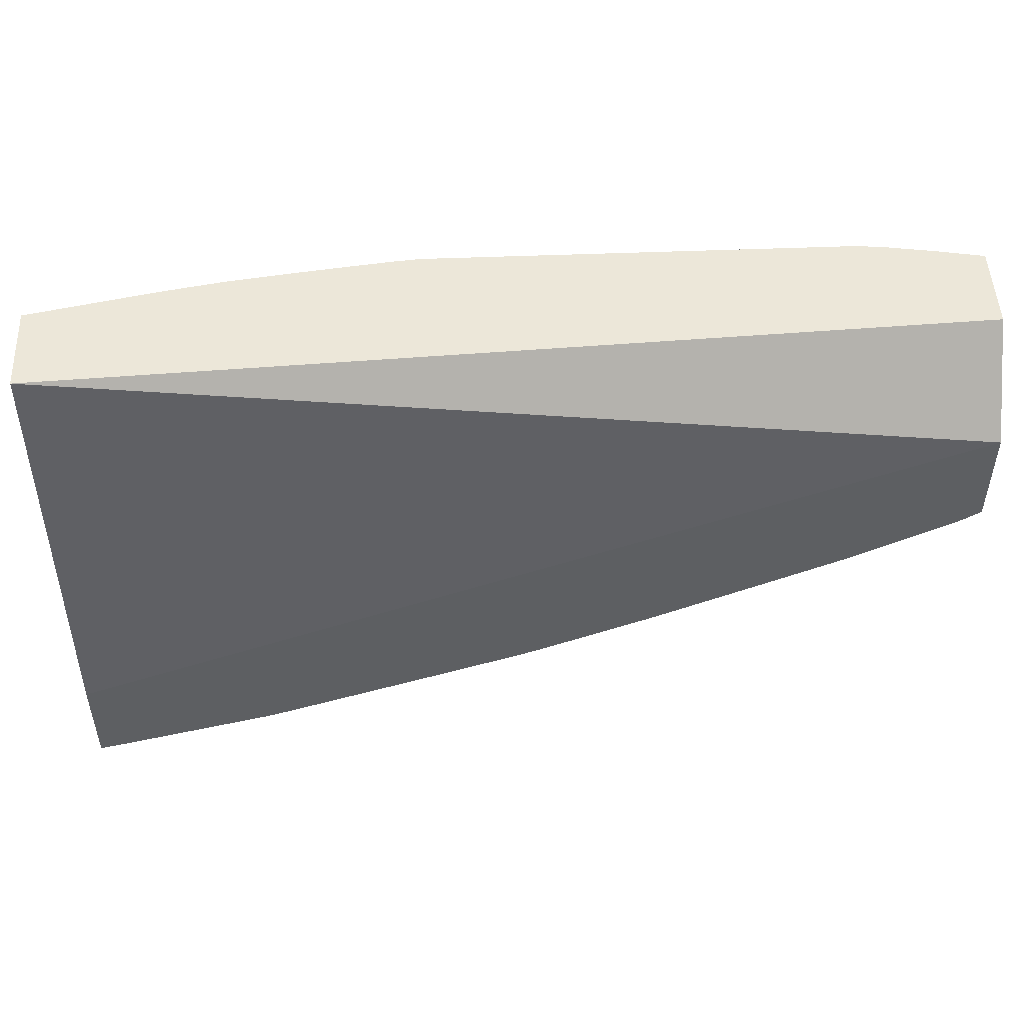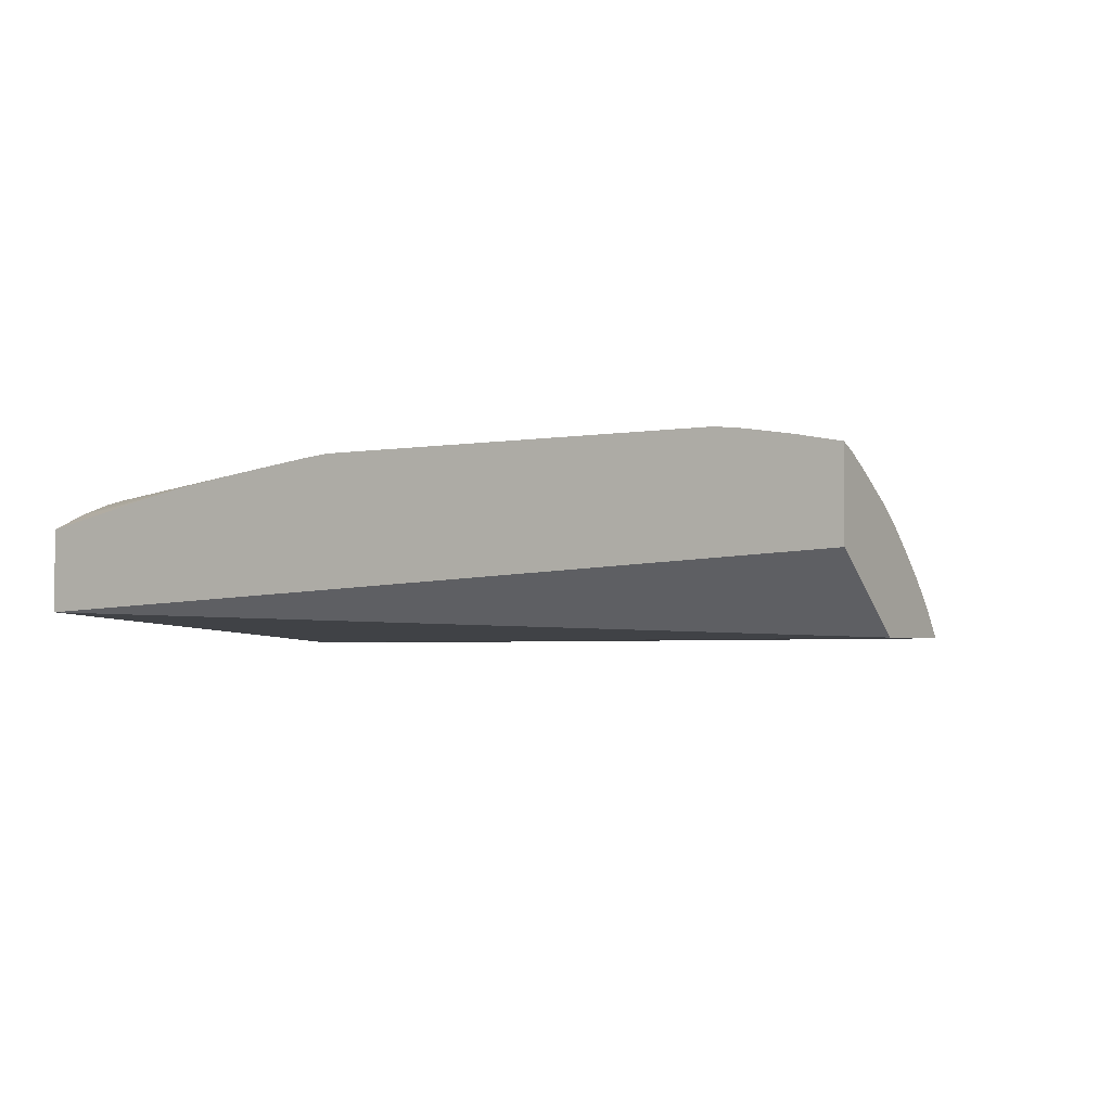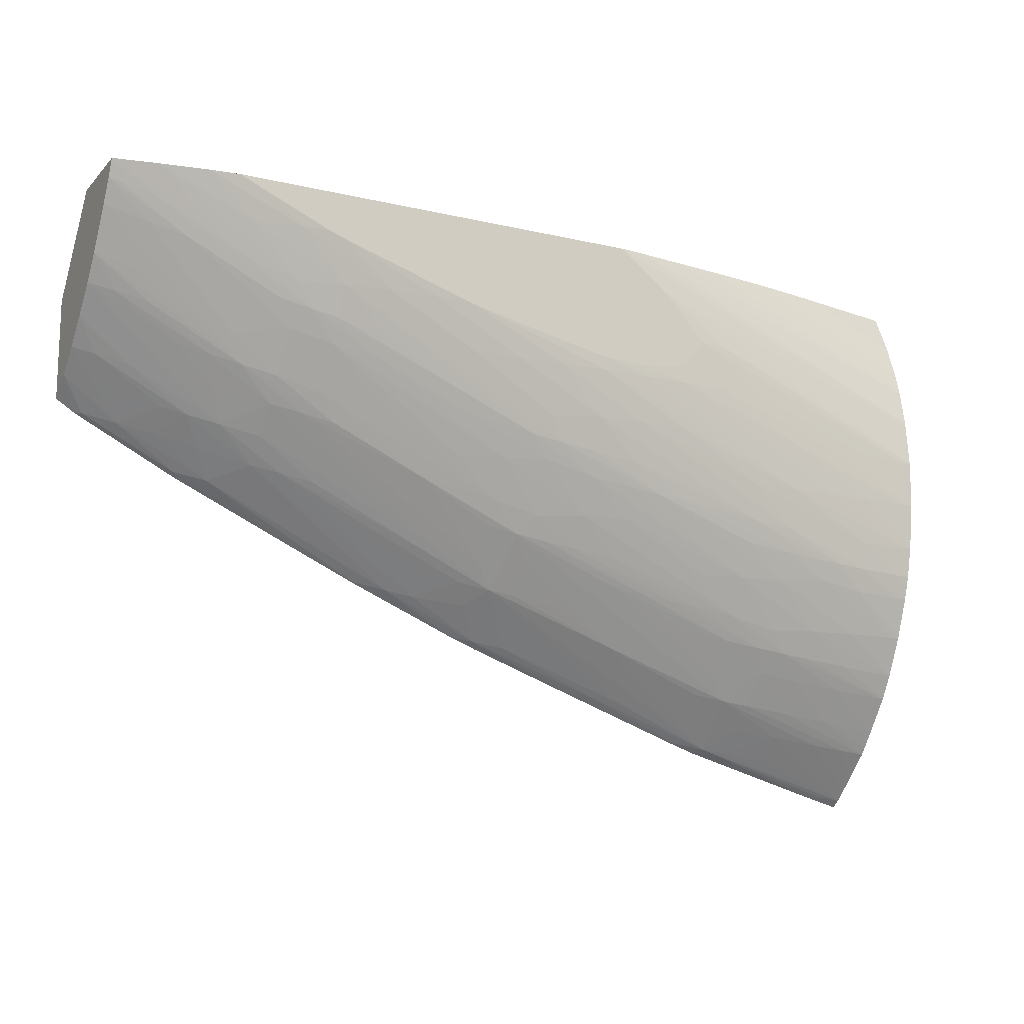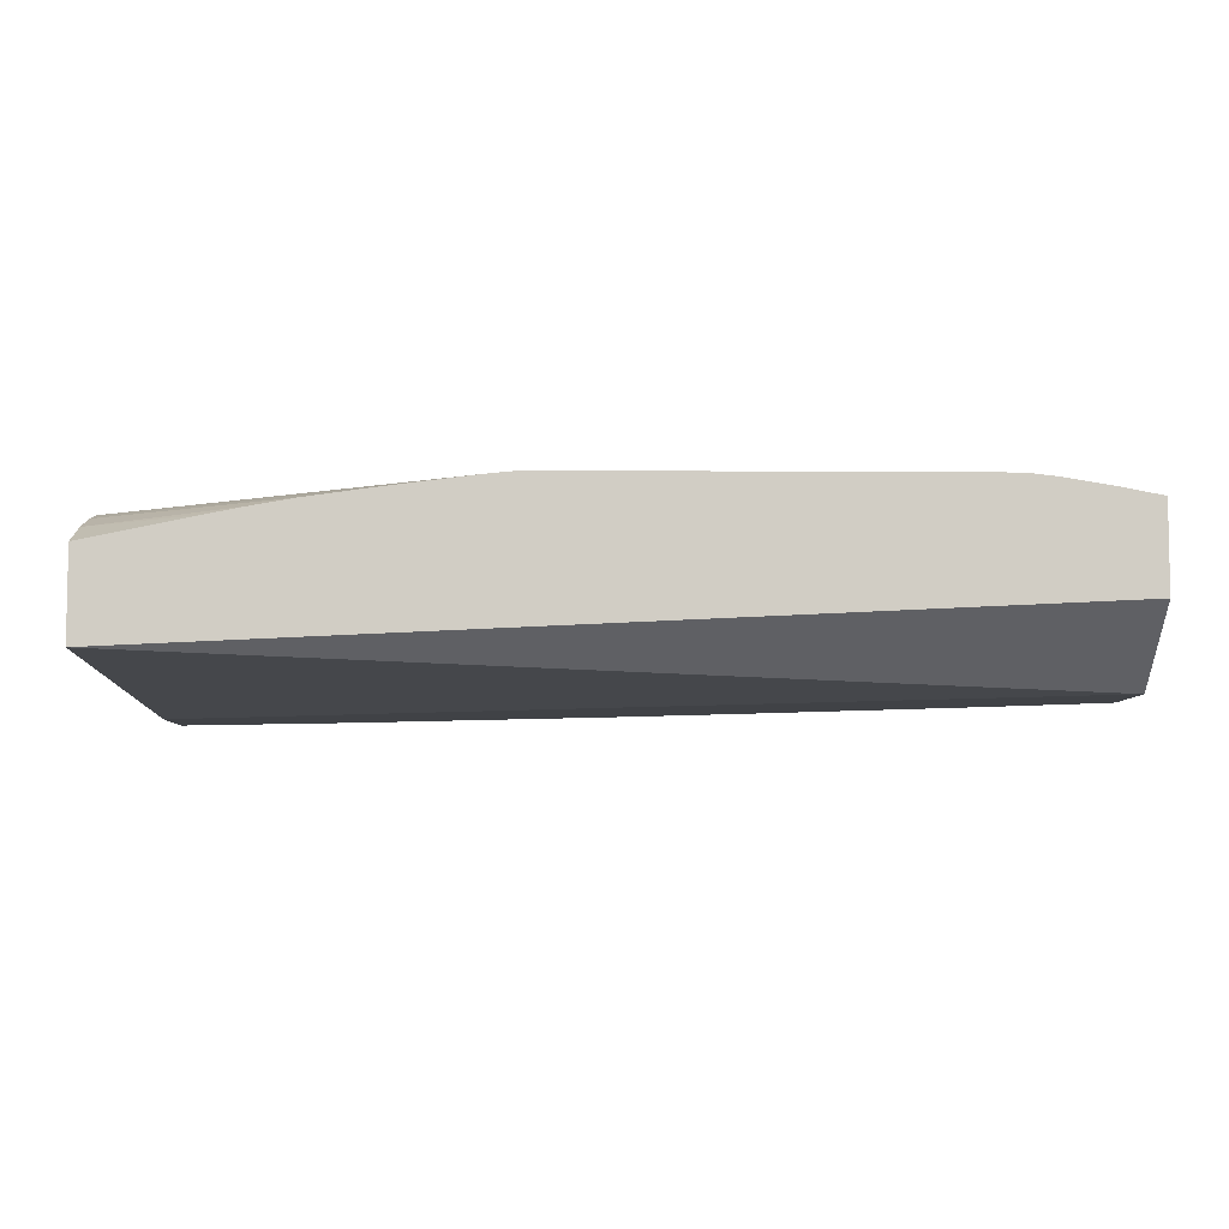
<metadata>
{"format":"obj","ext":"obj","renderer":"f3d","projection":"perspective","resolution":1024,"background":"white","views":[{"elev":49.8,"azim":-2.5,"up":"+Z"},{"elev":-2.8,"azim":32.9,"up":"+Y"},{"elev":-14.2,"azim":152.9,"up":"+Z"},{"elev":-6.5,"azim":-1.3,"up":"+Y"}]}
</metadata>
<code>
v 2.483 0.2568 -1.959
v 2.483 0.2568 -1.952
v 2.483 0.261 -1.956
v 2.493 0.2568 -1.957
v 2.483 0.2568 -1.91
v 2.483 0.2664 -1.951
v 2.512 0.2808 -1.93
v 2.535 0.2778 -1.927
v 2.512 0.2694 -1.941
v 2.535 0.2663 -1.938
v 2.558 0.2629 -1.935
v 2.57 0.2611 -1.933
v 2.495 0.2591 -1.955
v 2.498 0.2568 -1.956
v 2.483 0.2712 -1.696
v 2.923 0.2568 -1.739
v 2.483 0.2728 -1.945
v 2.496 0.2828 -1.932
v 2.558 0.286 -1.913
v 2.571 0.2845 -1.911
v 2.558 0.2744 -1.924
v 2.587 0.282 -1.908
v 2.64 0.2845 -1.888
v 2.604 0.2675 -1.916
v 2.622 0.2639 -1.913
v 2.638 0.2607 -1.91
v 2.585 0.2576 -1.931
v 2.573 0.2568 -1.935
v 2.508 0.2568 -1.953
v 2.483 0.3135 -1.696
v 2.923 0.2919 -1.696
v 2.923 0.2568 -1.788
v 2.483 0.2842 -1.934
v 2.556 0.2987 -1.897
v 2.535 0.2885 -1.916
v 2.581 0.3038 -1.883
v 2.58 0.291 -1.9
v 2.673 0.3011 -1.857
v 2.696 0.2991 -1.851
v 2.673 0.2896 -1.871
v 2.696 0.2863 -1.867
v 2.708 0.2843 -1.865
v 2.673 0.267 -1.892
v 2.69 0.2635 -1.889
v 2.65 0.2578 -1.908
v 2.705 0.2601 -1.887
v 2.589 0.2568 -1.93
v 2.586 0.2568 -1.931
v 2.483 0.3223 -1.715
v 2.535 0.3243 -1.696
v 2.923 0.3335 -1.696
v 2.915 0.2568 -1.793
v 2.923 0.2686 -1.779
v 2.483 0.2868 -1.93
v 2.512 0.2906 -1.919
v 2.563 0.3057 -1.885
v 2.535 0.2999 -1.901
v 2.548 0.307 -1.888
v 2.604 0.301 -1.879
v 2.618 0.3075 -1.865
v 2.634 0.3059 -1.863
v 2.65 0.304 -1.86
v 2.704 0.306 -1.84
v 2.717 0.2908 -1.853
v 2.741 0.2882 -1.846
v 2.757 0.2854 -1.843
v 2.772 0.282 -1.84
v 2.723 0.2809 -1.861
v 2.717 0.2729 -1.871
v 2.65 0.2568 -1.909
v 2.741 0.2651 -1.868
v 2.755 0.2618 -1.865
v 2.716 0.2568 -1.884
v 2.708 0.2568 -1.888
v 2.702 0.2568 -1.89
v 2.483 0.3282 -1.732
v 2.553 0.3279 -1.696
v 2.923 0.3334 -1.696
v 2.922 0.3337 -1.696
v 2.912 0.2568 -1.795
v 2.911 0.2588 -1.794
v 2.923 0.2802 -1.769
v 2.896 0.264 -1.798
v 2.483 0.2924 -1.923
v 2.489 0.2912 -1.923
v 2.512 0.3021 -1.903
v 2.581 0.3109 -1.871
v 2.604 0.3089 -1.868
v 2.483 0.3045 -1.906
v 2.535 0.308 -1.889
v 2.556 0.3116 -1.877
v 2.673 0.3093 -1.845
v 2.688 0.3077 -1.843
v 2.696 0.3129 -1.831
v 2.718 0.3113 -1.826
v 2.753 0.307 -1.819
v 2.718 0.3037 -1.837
v 2.818 0.3055 -1.794
v 2.787 0.2898 -1.825
v 2.833 0.3028 -1.79
v 2.833 0.2913 -1.803
v 2.805 0.2864 -1.821
v 2.82 0.2832 -1.818
v 2.741 0.2766 -1.858
v 2.833 0.2799 -1.815
v 2.77 0.2572 -1.862
v 2.833 0.2684 -1.825
v 2.85 0.264 -1.821
v 2.769 0.2568 -1.862
v 2.483 0.3314 -1.743
v 2.574 0.3315 -1.696
v 2.923 0.3299 -1.704
v 2.917 0.3306 -1.705
v 2.902 0.3322 -1.709
v 2.878 0.3338 -1.716
v 2.902 0.3375 -1.696
v 2.909 0.2568 -1.796
v 2.867 0.2568 -1.818
v 2.865 0.2591 -1.817
v 2.923 0.2916 -1.758
v 2.904 0.2737 -1.785
v 2.913 0.2833 -1.772
v 2.879 0.2689 -1.802
v 2.867 0.2837 -1.795
v 2.879 0.2803 -1.792
v 2.65 0.3115 -1.849
v 2.581 0.3203 -1.853
v 2.604 0.317 -1.853
v 2.673 0.3181 -1.83
v 2.483 0.3111 -1.895
v 2.512 0.3095 -1.892
v 2.535 0.3151 -1.876
v 2.718 0.3217 -1.807
v 2.741 0.3168 -1.807
v 2.787 0.3195 -1.784
v 2.762 0.3116 -1.807
v 2.802 0.308 -1.797
v 2.81 0.3133 -1.785
v 2.85 0.3087 -1.775
v 2.865 0.3058 -1.771
v 2.859 0.2966 -1.785
v 2.852 0.2875 -1.799
v 2.859 0.2739 -1.808
v 2.77 0.2568 -1.862
v 2.818 0.2582 -1.839
v 2.483 0.3348 -1.761
v 2.604 0.3358 -1.696
v 2.627 0.3387 -1.696
v 2.65 0.3416 -1.696
v 2.923 0.3238 -1.714
v 2.902 0.3264 -1.72
v 2.886 0.3287 -1.724
v 2.87 0.3304 -1.728
v 2.856 0.3318 -1.731
v 2.832 0.3332 -1.739
v 2.856 0.3381 -1.715
v 2.879 0.3412 -1.696
v 2.863 0.2568 -1.82
v 2.816 0.2568 -1.841
v 2.923 0.303 -1.745
v 2.897 0.2872 -1.776
v 2.558 0.3231 -1.853
v 2.635 0.3294 -1.817
v 2.65 0.3285 -1.815
v 2.673 0.3271 -1.812
v 2.65 0.3217 -1.83
v 2.698 0.3261 -1.806
v 2.483 0.3201 -1.876
v 2.489 0.3197 -1.876
v 2.512 0.3176 -1.876
v 2.741 0.3266 -1.789
v 2.787 0.3279 -1.769
v 2.81 0.3256 -1.764
v 2.833 0.3112 -1.779
v 2.832 0.3233 -1.759
v 2.857 0.3143 -1.762
v 2.903 0.3144 -1.739
v 2.923 0.3116 -1.734
v 2.895 0.3086 -1.752
v 2.911 0.3057 -1.748
v 2.879 0.3028 -1.768
v 2.879 0.2914 -1.781
v 2.489 0.3353 -1.761
v 2.483 0.337 -1.784
v 2.662 0.3428 -1.696
v 2.637 0.3428 -1.715
v 2.856 0.3262 -1.743
v 2.839 0.3285 -1.747
v 2.823 0.3301 -1.75
v 2.81 0.3313 -1.753
v 2.81 0.3369 -1.738
v 2.833 0.3414 -1.715
v 2.856 0.3428 -1.7
v 2.866 0.3428 -1.696
v 2.581 0.3277 -1.836
v 2.535 0.3261 -1.851
v 2.619 0.3301 -1.819
v 2.65 0.3326 -1.804
v 2.673 0.3317 -1.8
v 2.691 0.3307 -1.798
v 2.706 0.3297 -1.795
v 2.483 0.3274 -1.856
v 2.489 0.3272 -1.856
v 2.512 0.3264 -1.855
v 2.757 0.3306 -1.774
v 2.489 0.3373 -1.784
v 2.483 0.3367 -1.807
v 2.604 0.3422 -1.738
v 2.865 0.3428 -1.696
v 2.616 0.3428 -1.738
v 2.787 0.3329 -1.757
v 2.787 0.3397 -1.738
v 2.821 0.3428 -1.715
v 2.558 0.3287 -1.839
v 2.542 0.3294 -1.84
v 2.604 0.3308 -1.821
v 2.581 0.3317 -1.824
v 2.673 0.3368 -1.784
v 2.698 0.3339 -1.786
v 2.741 0.3372 -1.761
v 2.483 0.3308 -1.845
v 2.489 0.3308 -1.845
v 2.512 0.3304 -1.843
v 2.527 0.33 -1.842
v 2.512 0.3383 -1.784
v 2.558 0.3403 -1.761
v 2.581 0.3413 -1.761
v 2.535 0.3392 -1.784
v 2.489 0.3369 -1.807
v 2.483 0.3339 -1.83
v 2.627 0.3428 -1.752
v 2.604 0.3421 -1.761
v 2.718 0.3394 -1.761
v 2.764 0.3417 -1.738
v 2.81 0.3428 -1.719
v 2.558 0.3323 -1.827
v 2.696 0.341 -1.761
v 2.65 0.3382 -1.784
v 2.489 0.3339 -1.83
v 2.512 0.3334 -1.83
v 2.581 0.3361 -1.807
v 2.535 0.3322 -1.832
v 2.558 0.3398 -1.784
v 2.512 0.3371 -1.807
v 2.535 0.3371 -1.807
v 2.627 0.3425 -1.761
v 2.65 0.3428 -1.756
v 2.749 0.3428 -1.738
v 2.673 0.3421 -1.761
v 2.741 0.3428 -1.74
v 2.627 0.3392 -1.784
v 2.558 0.3369 -1.807
v 2.581 0.3399 -1.784
v 2.604 0.3397 -1.784
v 2.673 0.3428 -1.755
v 2.65 0.3424 -1.761
v 2.696 0.3428 -1.75
f 1 2 3
f 1 3 4
f 1 4 14
f 1 14 29
f 1 29 28
f 1 28 48
f 1 48 47
f 1 47 70
f 1 70 75
f 1 75 74
f 1 74 73
f 1 73 109
f 1 109 144
f 1 144 159
f 1 159 158
f 1 158 118
f 1 118 117
f 1 117 80
f 1 80 52
f 1 52 32
f 1 32 16
f 1 16 5
f 1 5 2
f 2 5 15
f 2 15 30
f 2 30 49
f 2 49 76
f 2 76 110
f 2 110 146
f 2 146 184
f 2 184 207
f 2 207 230
f 2 230 221
f 2 221 202
f 2 202 168
f 2 168 130
f 2 130 89
f 2 89 84
f 2 84 54
f 2 54 33
f 2 33 17
f 2 17 6
f 2 6 3
f 3 6 7
f 3 7 8
f 3 8 9
f 3 9 10
f 3 10 11
f 3 11 12
f 3 12 13
f 3 13 4
f 4 13 14
f 5 16 15
f 6 17 7
f 7 17 18
f 7 18 19
f 7 19 20
f 7 20 8
f 8 10 9
f 8 20 21
f 8 21 12
f 8 12 11
f 8 11 10
f 12 21 20
f 12 20 22
f 12 22 23
f 12 23 24
f 12 24 25
f 12 25 26
f 12 26 27
f 12 27 28
f 12 28 29
f 12 29 14
f 12 14 13
f 15 16 31
f 15 31 51
f 15 51 79
f 15 79 116
f 15 116 157
f 15 157 194
f 15 194 209
f 15 209 185
f 15 185 149
f 15 149 148
f 15 148 147
f 15 147 111
f 15 111 77
f 15 77 50
f 15 50 30
f 16 32 53
f 16 53 82
f 16 82 120
f 16 120 160
f 16 160 178
f 16 178 150
f 16 150 112
f 16 112 78
f 16 78 51
f 16 51 31
f 17 33 18
f 18 33 19
f 19 34 20
f 19 33 35
f 19 35 34
f 20 23 22
f 20 34 36
f 20 36 37
f 20 37 38
f 20 38 23
f 23 38 39
f 23 39 40
f 23 40 41
f 23 41 42
f 23 42 24
f 24 42 25
f 25 42 43
f 25 43 44
f 25 44 26
f 26 45 27
f 26 44 46
f 26 46 45
f 27 47 48
f 27 48 28
f 27 45 47
f 30 50 49
f 32 52 53
f 33 54 55
f 33 55 35
f 34 56 36
f 34 35 57
f 34 57 58
f 34 58 56
f 35 55 57
f 36 59 37
f 36 56 60
f 36 60 61
f 36 61 62
f 36 62 59
f 37 59 62
f 37 62 38
f 38 63 39
f 38 62 63
f 39 63 41
f 39 41 40
f 41 63 42
f 42 63 64
f 42 64 65
f 42 65 66
f 42 66 67
f 42 67 68
f 42 68 69
f 42 69 46
f 42 46 44
f 42 44 43
f 45 70 47
f 45 46 70
f 46 69 71
f 46 71 72
f 46 72 73
f 46 73 74
f 46 74 75
f 46 75 70
f 49 50 77
f 49 77 76
f 51 78 79
f 52 80 81
f 52 81 53
f 53 81 83
f 53 83 82
f 54 84 85
f 54 85 55
f 55 86 57
f 55 85 84
f 55 84 86
f 56 87 88
f 56 88 60
f 56 58 87
f 57 86 58
f 58 86 89
f 58 89 90
f 58 90 91
f 58 91 87
f 60 88 92
f 60 92 93
f 60 93 61
f 61 93 63
f 61 63 62
f 63 93 94
f 63 94 95
f 63 95 96
f 63 96 97
f 63 97 64
f 64 97 96
f 64 96 98
f 64 98 65
f 65 99 66
f 65 98 100
f 65 100 99
f 66 99 101
f 66 101 102
f 66 102 103
f 66 103 67
f 67 104 68
f 67 103 104
f 68 104 71
f 68 71 69
f 71 104 103
f 71 103 105
f 71 105 72
f 72 106 73
f 72 105 107
f 72 107 108
f 72 108 106
f 73 106 109
f 76 77 111
f 76 111 110
f 78 112 113
f 78 113 114
f 78 114 79
f 79 114 115
f 79 115 116
f 80 117 81
f 81 117 118
f 81 118 119
f 81 119 83
f 82 83 121
f 82 121 122
f 82 122 120
f 83 123 124
f 83 124 125
f 83 125 121
f 83 119 108
f 83 108 123
f 84 89 86
f 87 126 88
f 87 91 127
f 87 127 128
f 87 128 129
f 87 129 126
f 88 126 92
f 89 130 131
f 89 131 90
f 90 131 132
f 90 132 91
f 91 132 127
f 92 94 93
f 92 126 94
f 94 133 134
f 94 134 95
f 94 126 129
f 94 129 133
f 95 134 135
f 95 135 136
f 95 136 96
f 96 137 98
f 96 136 138
f 96 138 137
f 98 139 100
f 98 137 139
f 99 100 101
f 100 139 140
f 100 140 141
f 100 141 142
f 100 142 101
f 101 103 102
f 101 142 103
f 103 142 105
f 105 142 124
f 105 124 143
f 105 143 108
f 105 108 107
f 106 144 109
f 106 108 145
f 106 145 144
f 108 143 123
f 108 119 145
f 110 111 147
f 110 147 148
f 110 148 149
f 110 149 146
f 112 150 151
f 112 151 152
f 112 152 113
f 113 152 114
f 114 152 153
f 114 153 154
f 114 154 115
f 115 154 155
f 115 155 116
f 116 155 156
f 116 156 157
f 118 158 119
f 119 158 159
f 119 159 145
f 120 122 161
f 120 161 160
f 121 125 122
f 122 125 124
f 122 124 161
f 123 143 124
f 124 142 161
f 127 132 162
f 127 162 163
f 127 163 164
f 127 164 165
f 127 165 166
f 127 166 128
f 128 166 129
f 129 165 167
f 129 167 133
f 129 166 165
f 130 168 169
f 130 169 170
f 130 170 132
f 130 132 131
f 132 170 162
f 133 167 171
f 133 171 172
f 133 172 173
f 133 173 134
f 134 173 135
f 135 173 138
f 135 138 136
f 137 138 174
f 137 174 139
f 138 173 175
f 138 175 174
f 139 176 150
f 139 150 177
f 139 177 178
f 139 178 179
f 139 179 140
f 139 174 176
f 140 179 180
f 140 180 181
f 140 181 141
f 141 181 142
f 142 181 160
f 142 160 182
f 142 182 161
f 144 145 159
f 146 183 184
f 146 149 185
f 146 185 186
f 146 186 183
f 150 178 177
f 150 176 151
f 151 176 175
f 151 175 187
f 151 187 152
f 152 187 188
f 152 188 153
f 153 188 189
f 153 189 154
f 154 189 155
f 155 189 190
f 155 190 191
f 155 191 156
f 156 191 192
f 156 192 157
f 157 192 193
f 157 193 194
f 160 161 182
f 160 181 180
f 160 180 178
f 162 195 163
f 162 170 196
f 162 196 195
f 163 197 198
f 163 198 199
f 163 199 200
f 163 200 164
f 163 195 197
f 164 200 165
f 165 200 201
f 165 201 167
f 167 201 171
f 168 202 203
f 168 203 204
f 168 204 169
f 169 204 196
f 169 196 170
f 171 205 172
f 171 201 205
f 172 205 189
f 172 189 173
f 173 189 188
f 173 188 175
f 174 175 176
f 175 188 187
f 178 180 179
f 183 186 184
f 184 206 207
f 184 186 208
f 184 208 206
f 185 209 193
f 185 193 213
f 185 213 235
f 185 235 248
f 185 248 250
f 185 250 257
f 185 257 255
f 185 255 247
f 185 247 231
f 185 231 210
f 185 210 186
f 186 210 208
f 189 205 190
f 190 205 211
f 190 211 191
f 191 211 201
f 191 201 200
f 191 200 212
f 191 212 192
f 192 213 193
f 192 212 213
f 193 209 194
f 195 196 214
f 195 214 197
f 196 204 215
f 196 215 214
f 197 214 216
f 197 216 198
f 198 216 217
f 198 217 218
f 198 218 199
f 199 218 219
f 199 219 200
f 200 219 220
f 200 220 212
f 201 211 205
f 202 221 222
f 202 222 223
f 202 223 203
f 203 223 224
f 203 224 204
f 204 224 215
f 206 225 207
f 206 208 210
f 206 210 226
f 206 226 227
f 206 227 225
f 207 225 228
f 207 228 229
f 207 229 230
f 210 231 232
f 210 232 227
f 210 227 226
f 212 220 233
f 212 233 234
f 212 234 235
f 212 235 213
f 214 217 216
f 214 215 217
f 215 224 217
f 217 224 236
f 217 236 218
f 218 237 233
f 218 233 220
f 218 220 219
f 218 236 238
f 218 238 237
f 221 230 239
f 221 239 240
f 221 240 222
f 222 240 223
f 223 240 241
f 223 241 242
f 223 242 236
f 223 236 224
f 225 227 228
f 227 232 228
f 228 232 229
f 229 232 243
f 229 243 244
f 229 244 230
f 230 244 245
f 230 245 239
f 231 246 232
f 231 247 246
f 232 246 243
f 233 237 234
f 234 237 248
f 234 248 235
f 236 241 238
f 236 242 241
f 237 238 249
f 237 249 250
f 237 250 248
f 238 241 251
f 238 251 249
f 239 245 252
f 239 252 240
f 240 252 241
f 241 252 251
f 243 246 253
f 243 253 244
f 244 253 245
f 245 253 254
f 245 254 252
f 246 247 255
f 246 255 256
f 246 256 253
f 249 255 257
f 249 257 250
f 249 251 252
f 249 252 254
f 249 254 256
f 249 256 255
f 253 256 254

</code>
